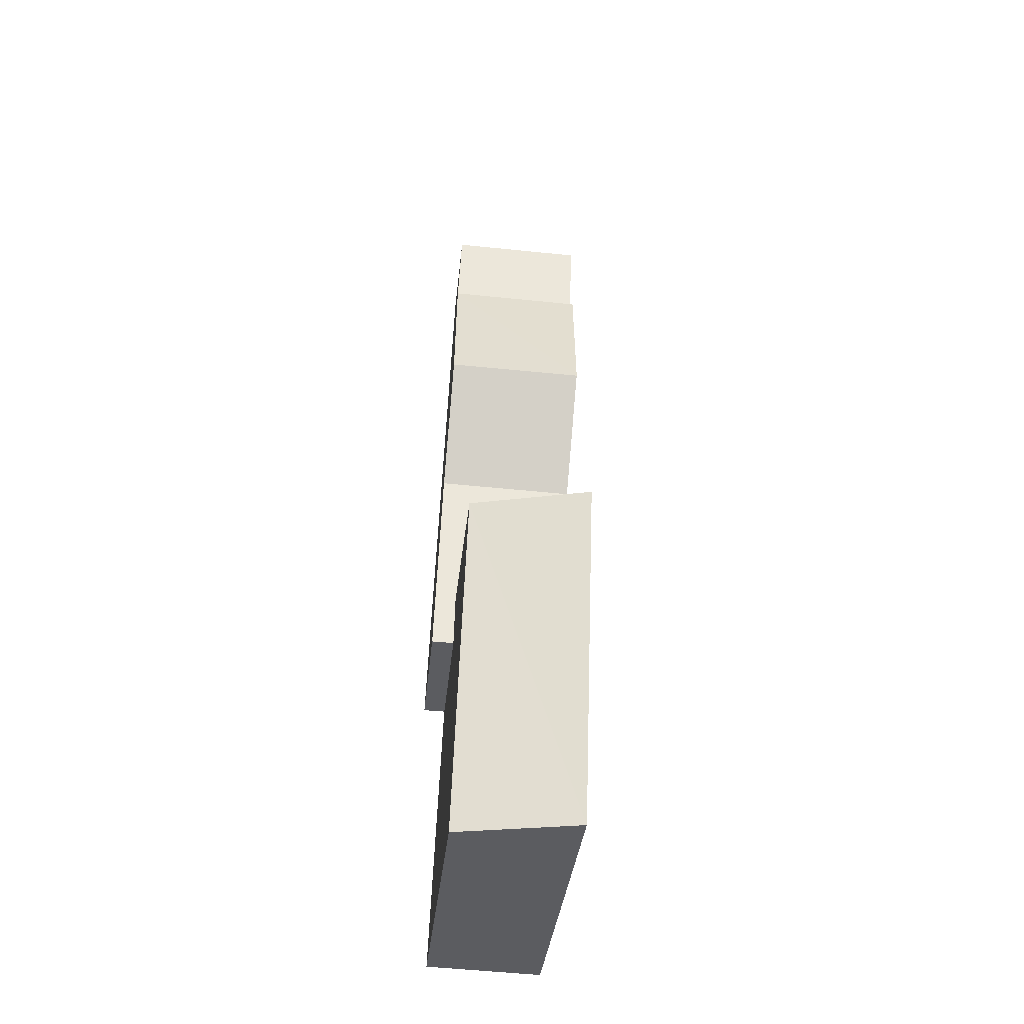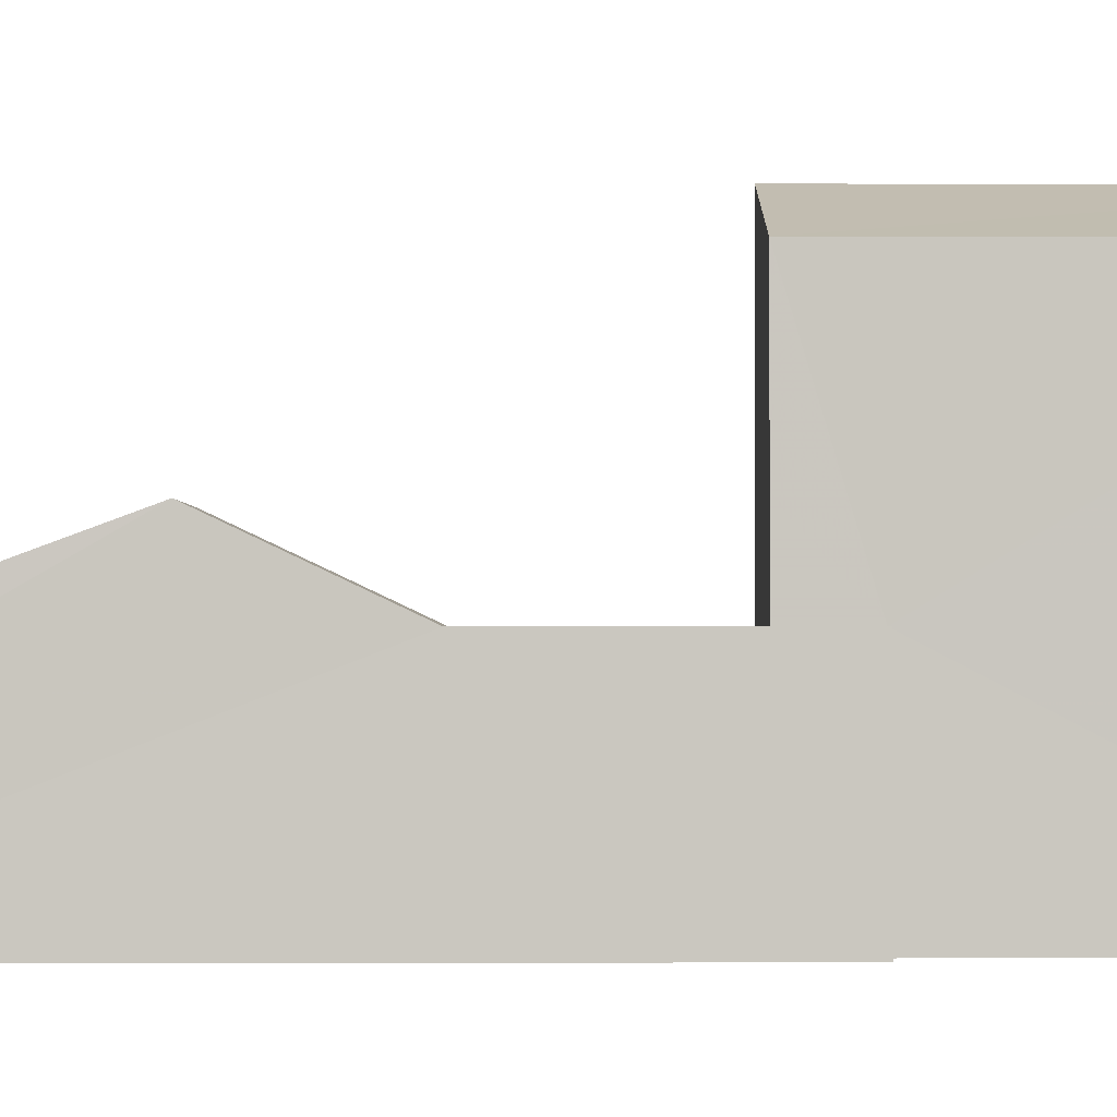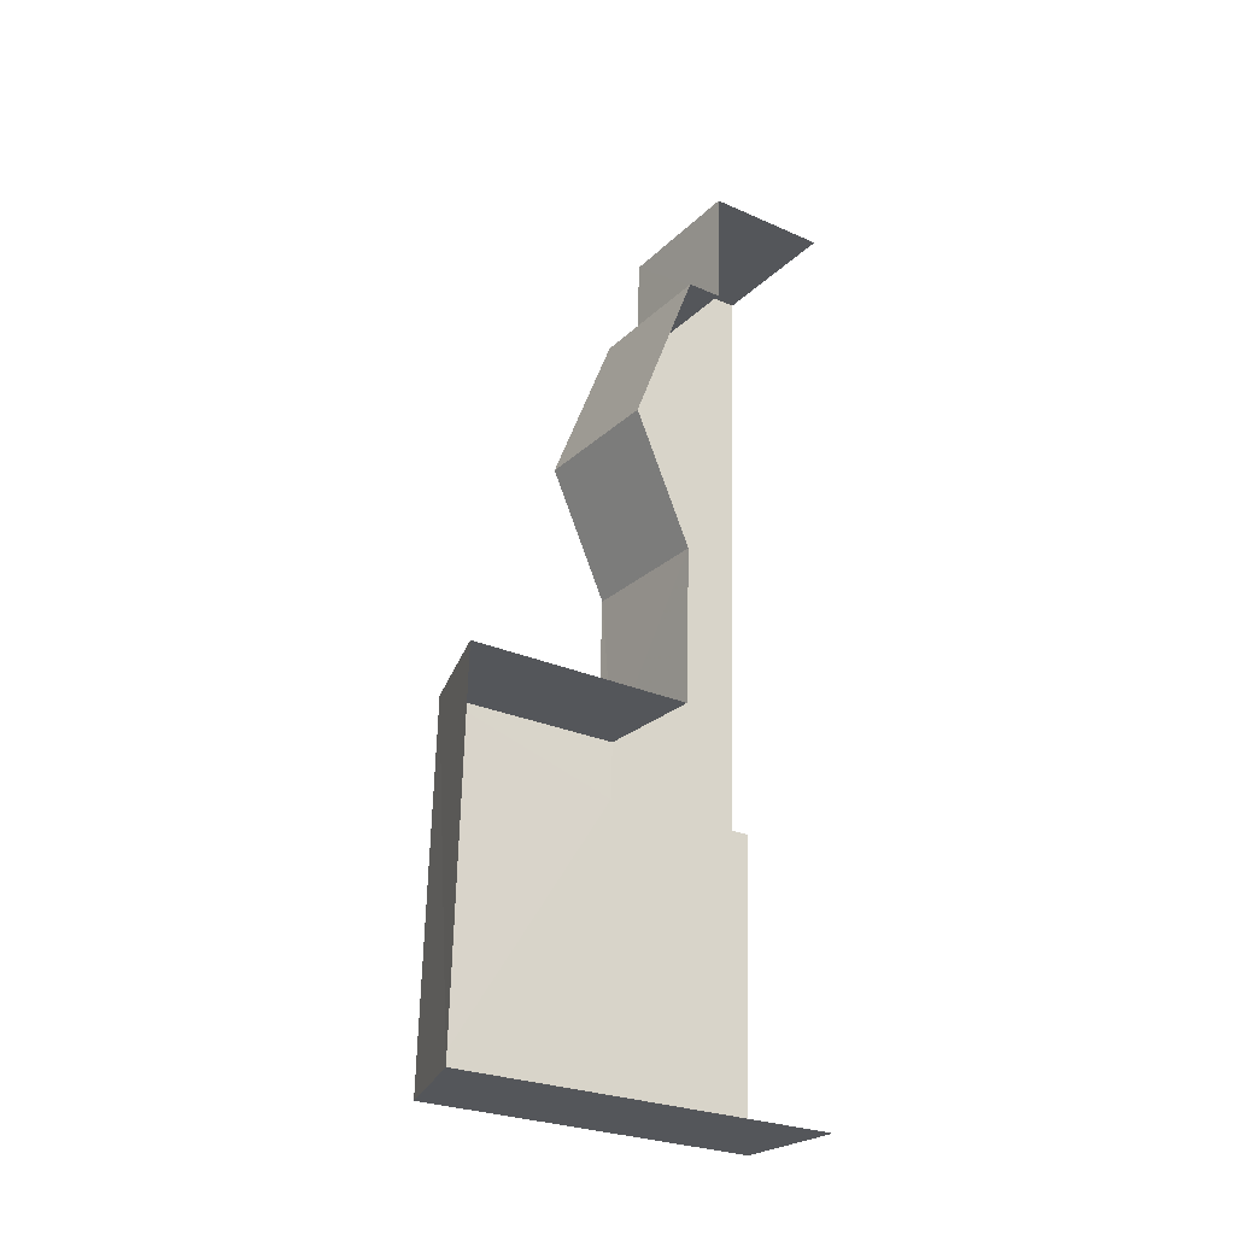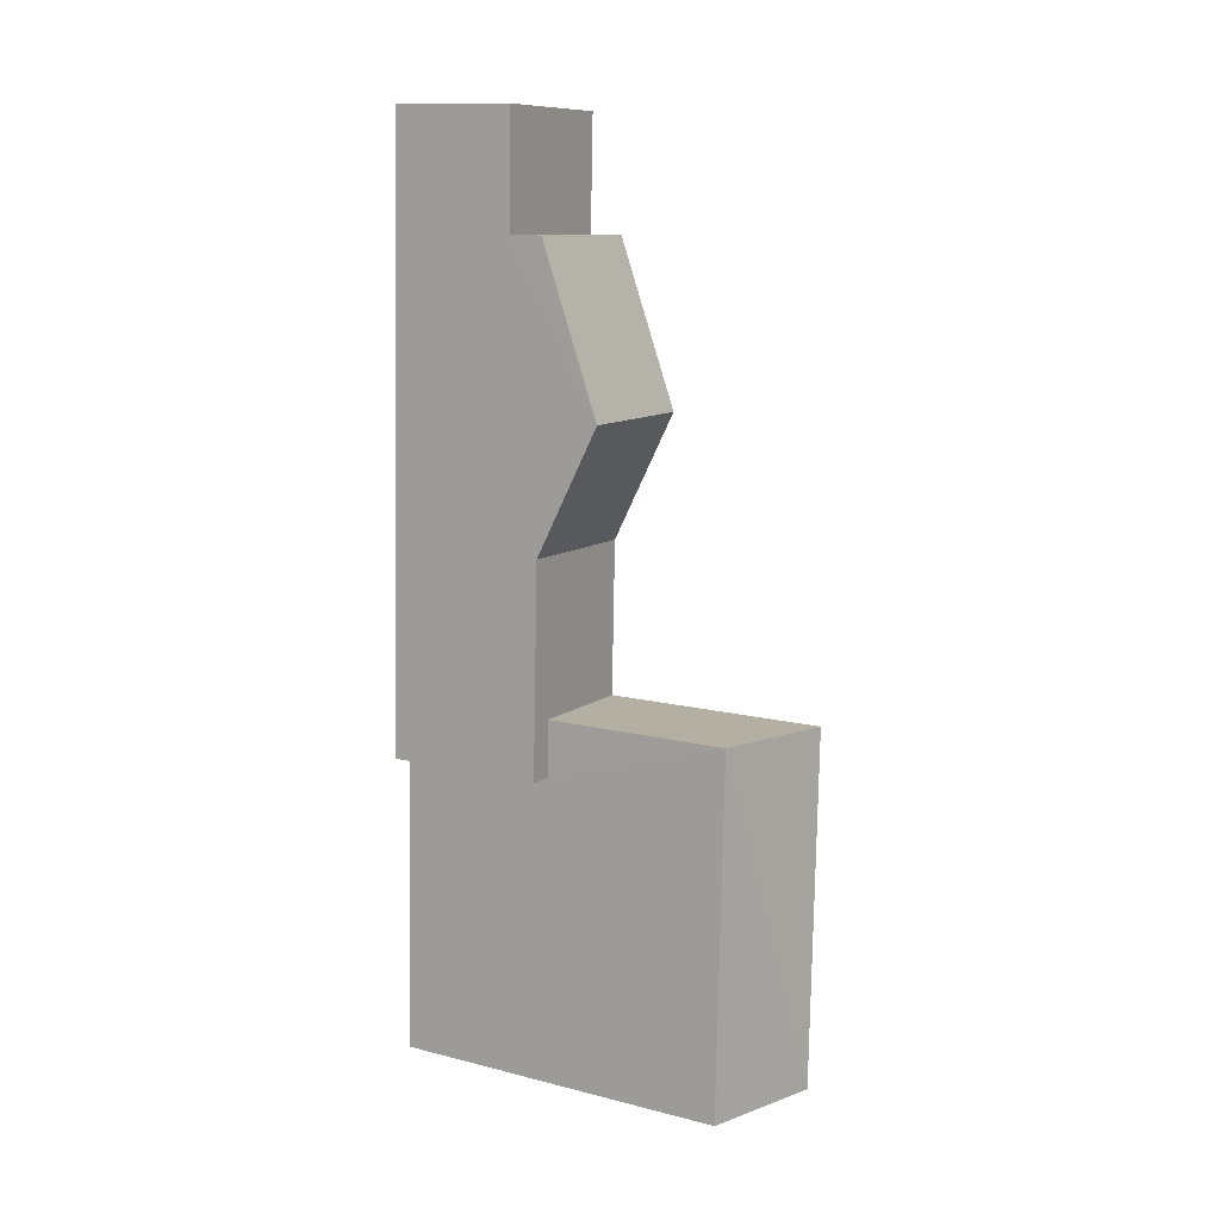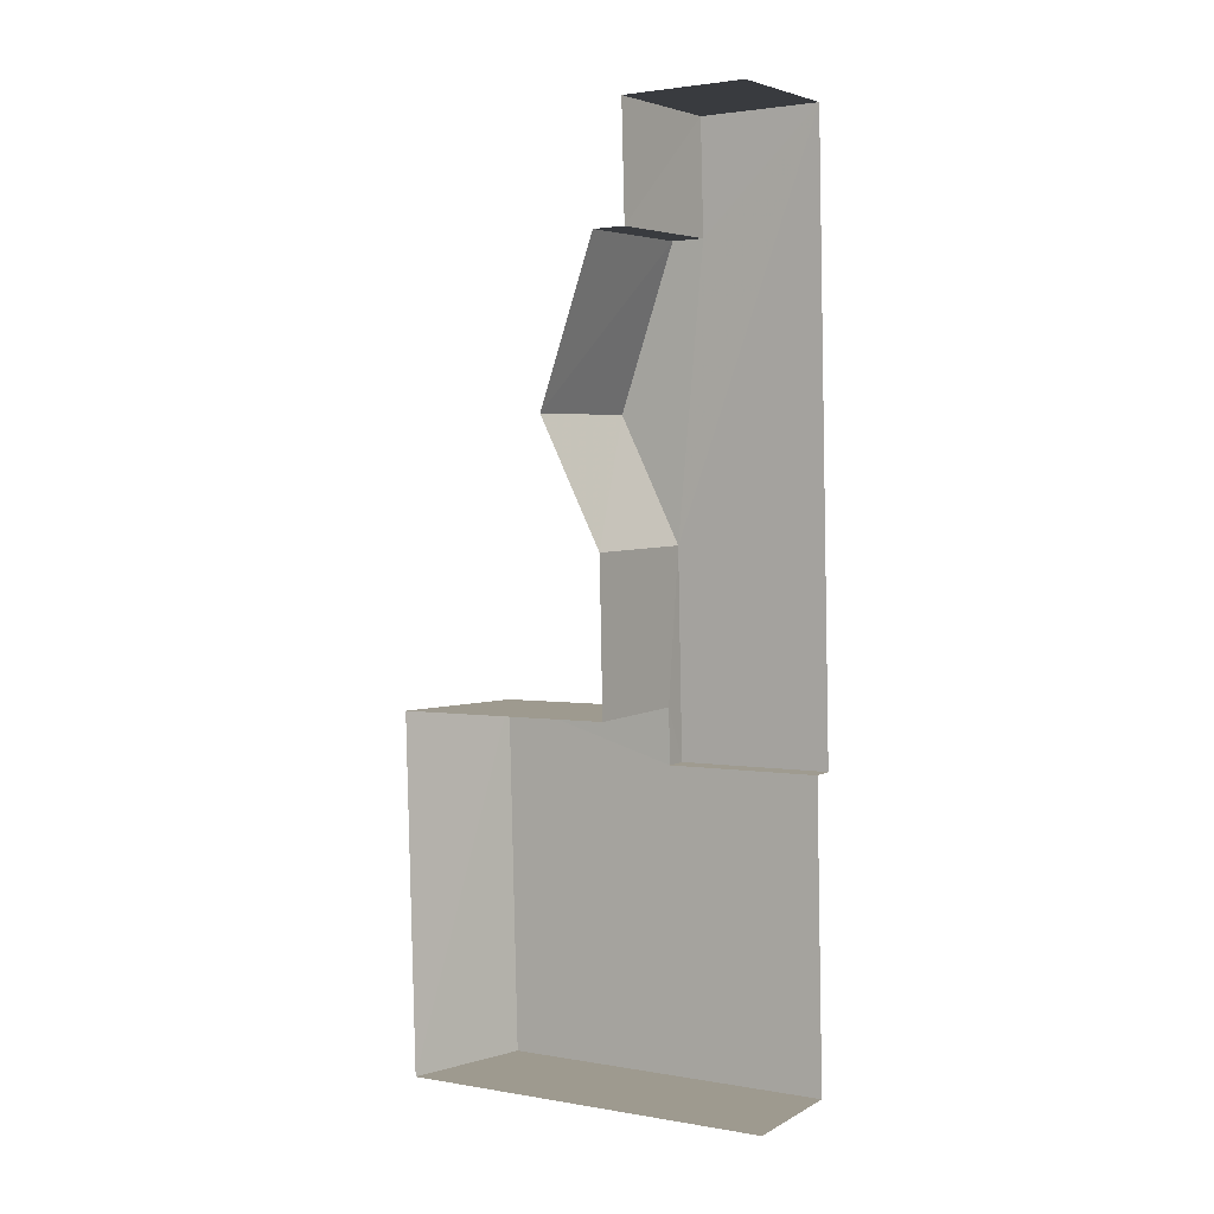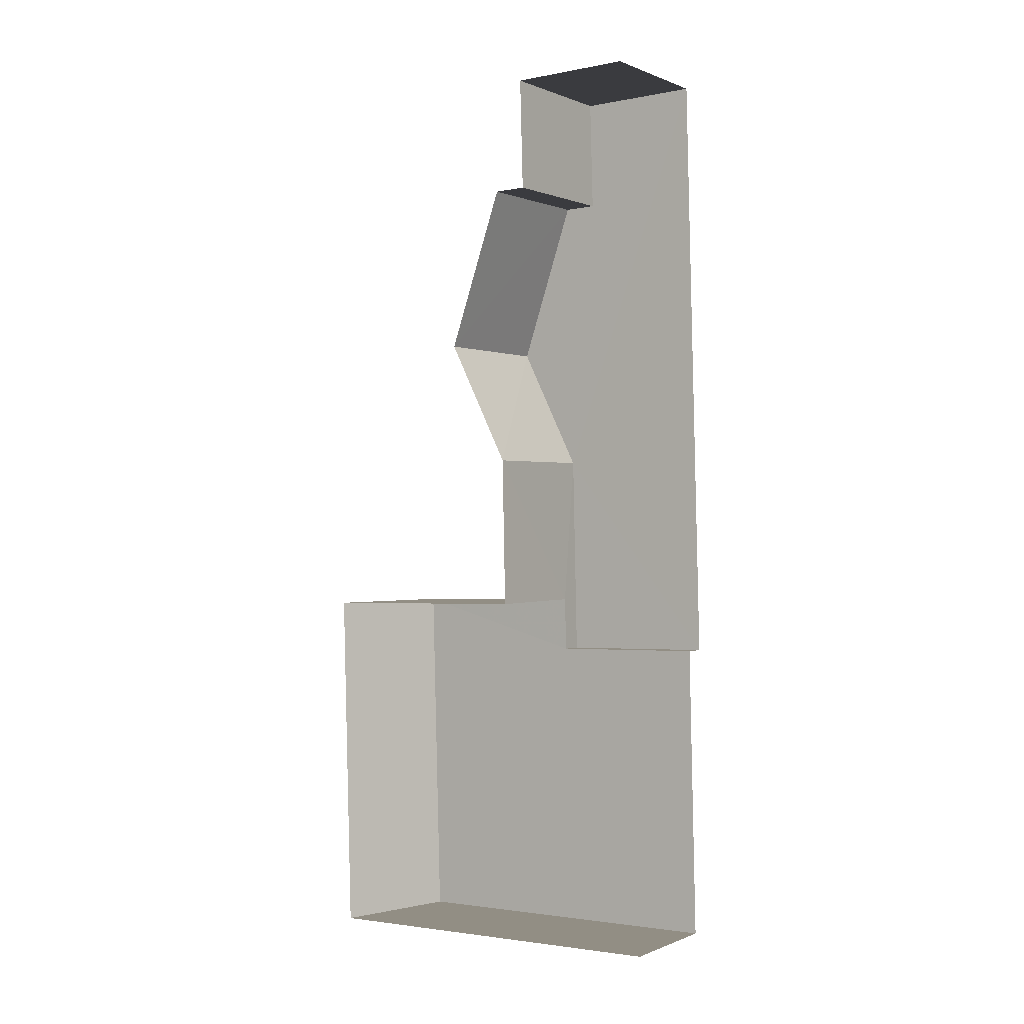
<metadata>
{"format":"obj","ext":"obj","renderer":"f3d","projection":"perspective","resolution":1024,"background":"white","views":[{"elev":-34.5,"azim":-5.6,"up":"+Y"},{"elev":-1.0,"azim":-92.8,"up":"+Z"},{"elev":-27.1,"azim":56.0,"up":"+Y"},{"elev":13.0,"azim":-60.1,"up":"+Y"},{"elev":2.0,"azim":121.8,"up":"+Y"},{"elev":-2.6,"azim":124.1,"up":"+Y"}]}
</metadata>
<code>
v -3.737e+05 -1.054e+05 20.52
v -3.737e+05 -1.054e+05 20.52
v -3.737e+05 -1.054e+05 20.53
v -3.737e+05 -1.054e+05 20.53
v -3.737e+05 -1.054e+05 20.52
v -3.737e+05 -1.054e+05 20.52
v -3.737e+05 -1.054e+05 26.42
v -3.737e+05 -1.054e+05 24.79
v -3.737e+05 -1.054e+05 24.79
v -3.737e+05 -1.054e+05 26.42
v -3.737e+05 -1.054e+05 23.87
v -3.737e+05 -1.054e+05 23.87
v -3.737e+05 -1.054e+05 23.87
v -3.737e+05 -1.054e+05 23.87
v -3.737e+05 -1.054e+05 24.78
v -3.737e+05 -1.054e+05 24.78
v -3.737e+05 -1.054e+05 29.82
v -3.737e+05 -1.054e+05 29.82
v -3.737e+05 -1.054e+05 30.86
v -3.737e+05 -1.054e+05 30.86
v -3.737e+05 -1.054e+05 24.79
v -3.737e+05 -1.054e+05 24.79
v -3.737e+05 -1.054e+05 24.79
v -3.737e+05 -1.054e+05 24.79
f 1 2 3
f 3 4 1
f 5 2 1
f 6 5 1
f 20 19 21
f 19 3 21
f 11 2 12
f 9 3 2
f 16 10 11
f 10 9 11
f 21 3 9
f 11 9 2
f 7 8 9
f 10 7 9
f 11 12 13
f 14 11 13
f 10 15 7
f 10 16 15
f 17 18 19
f 20 17 19
f 21 9 22
f 23 22 24
f 24 22 8
f 22 9 8
f 7 15 14
f 13 5 14
f 7 14 8
f 8 6 24
f 8 5 6
f 14 5 8
f 21 17 20
f 21 22 17
f 11 15 16
f 11 14 15
f 13 2 5
f 13 12 2
f 1 4 23
f 4 18 23
f 23 17 22
f 23 18 17
f 1 24 6
f 1 23 24
f 18 4 3
f 19 18 3

</code>
